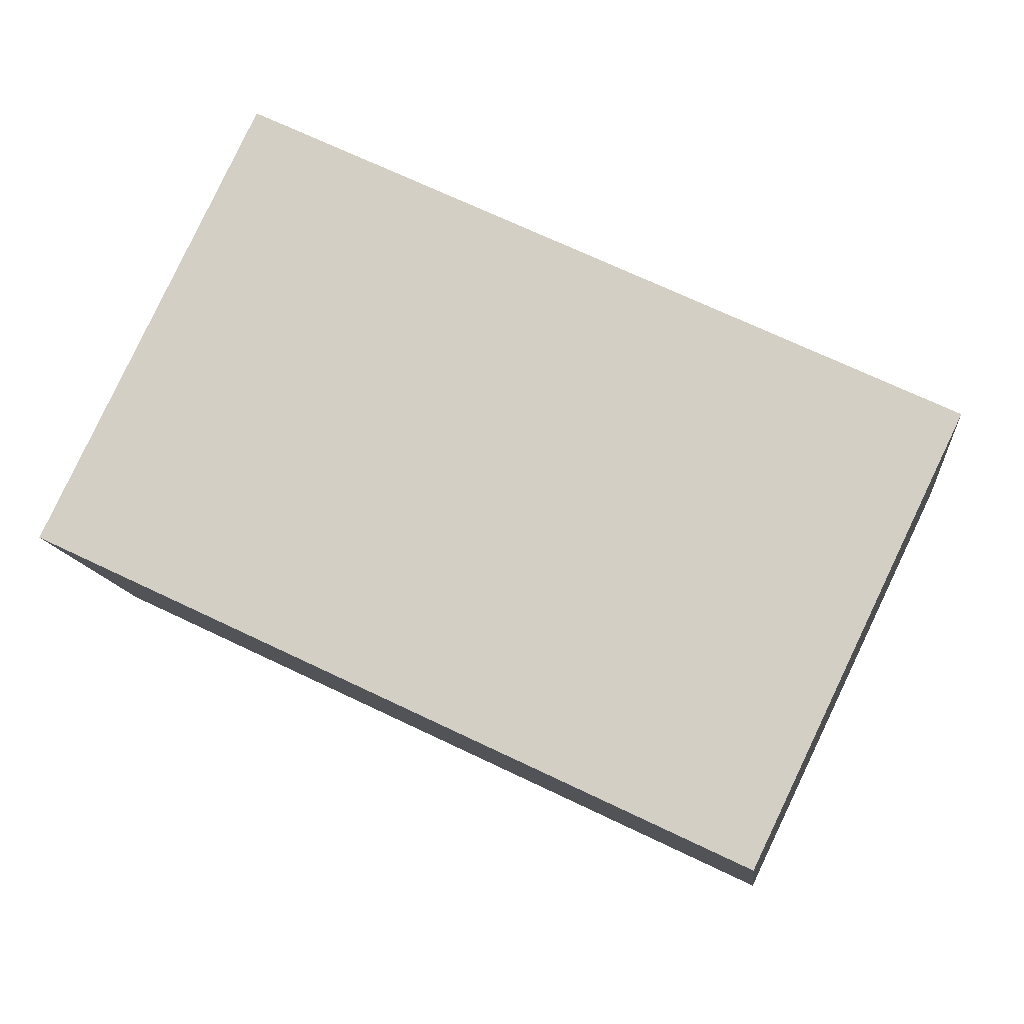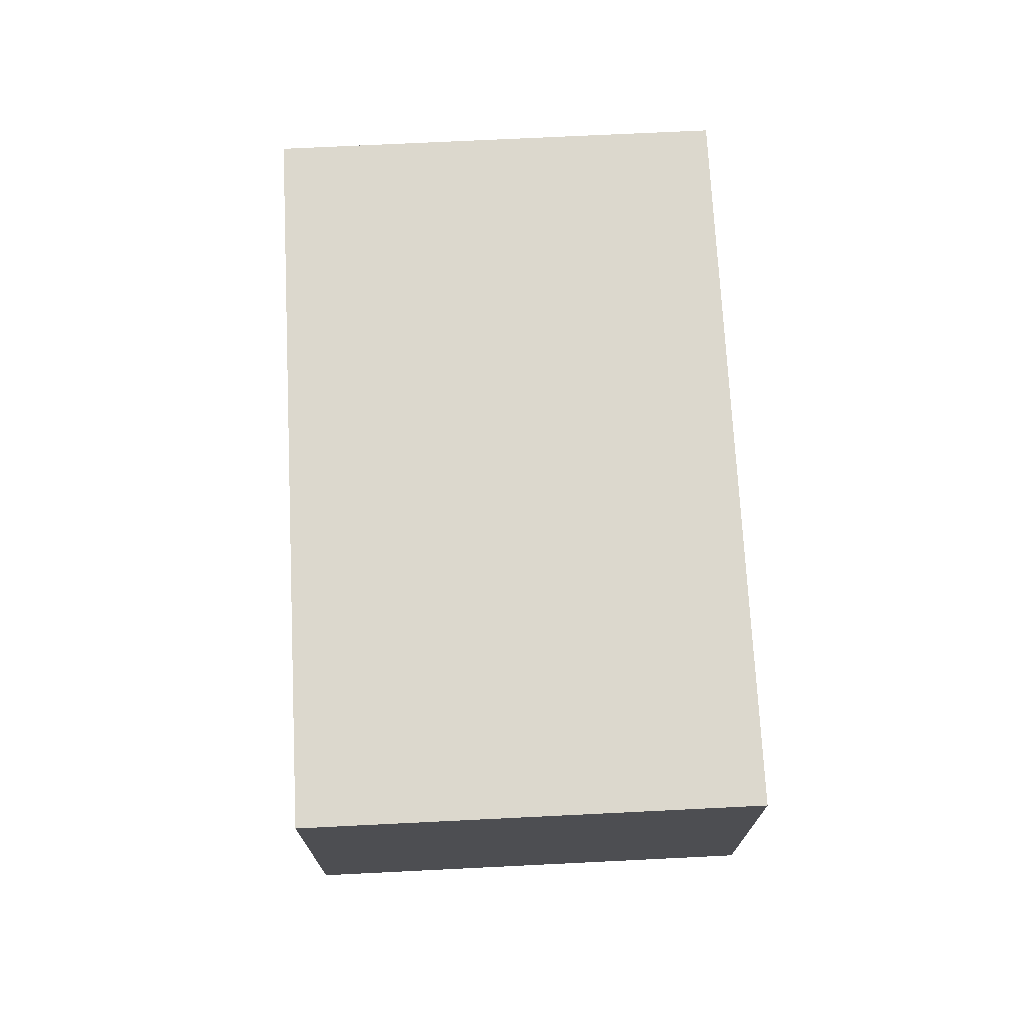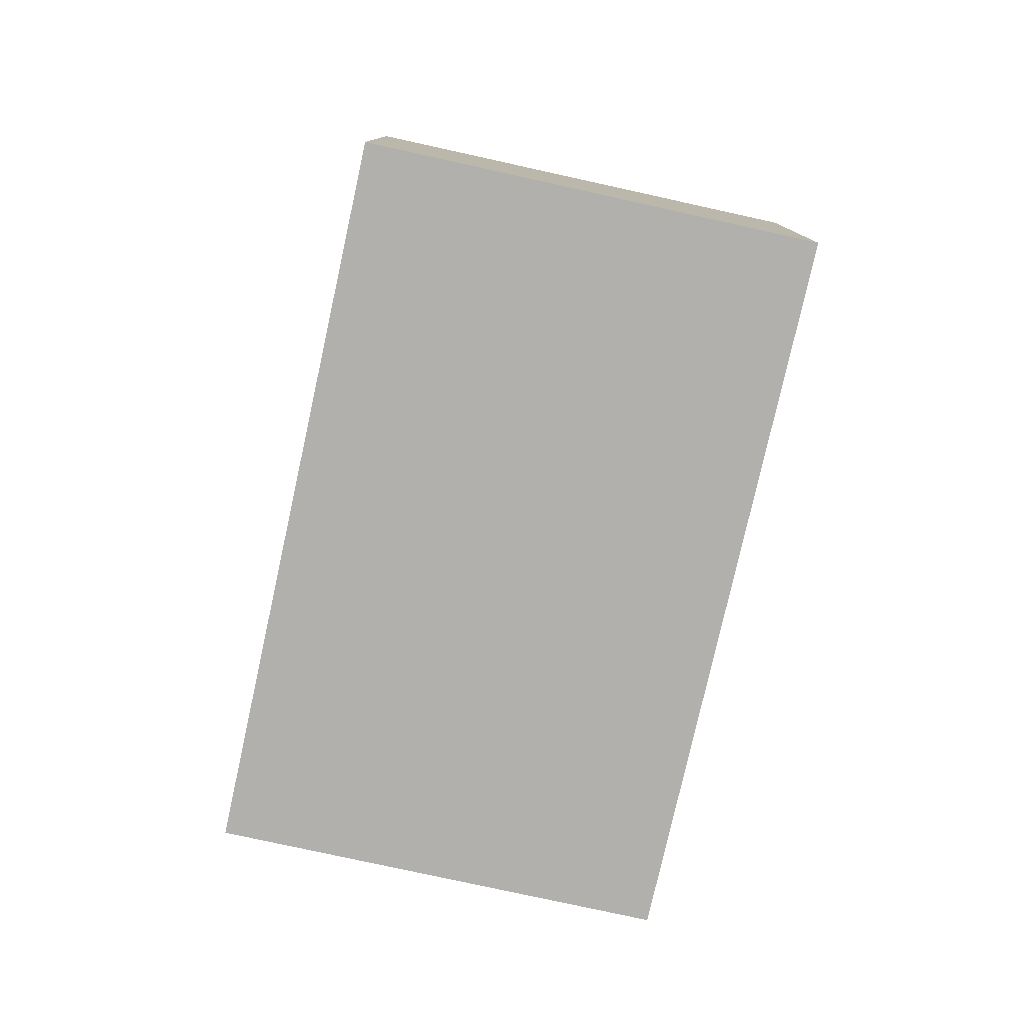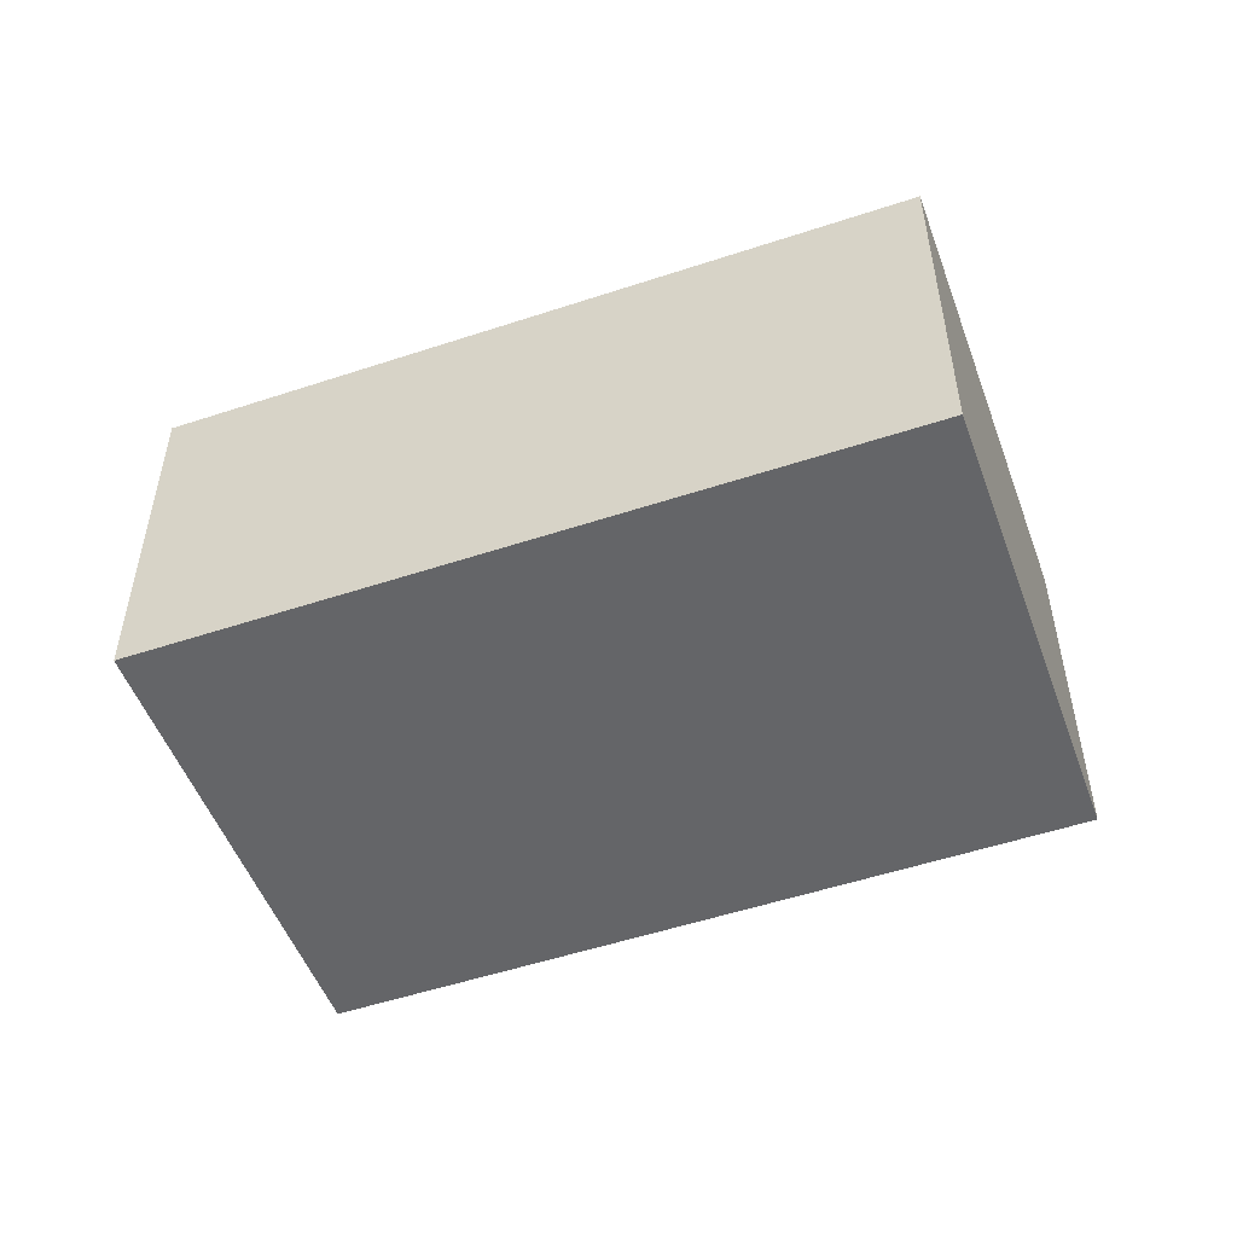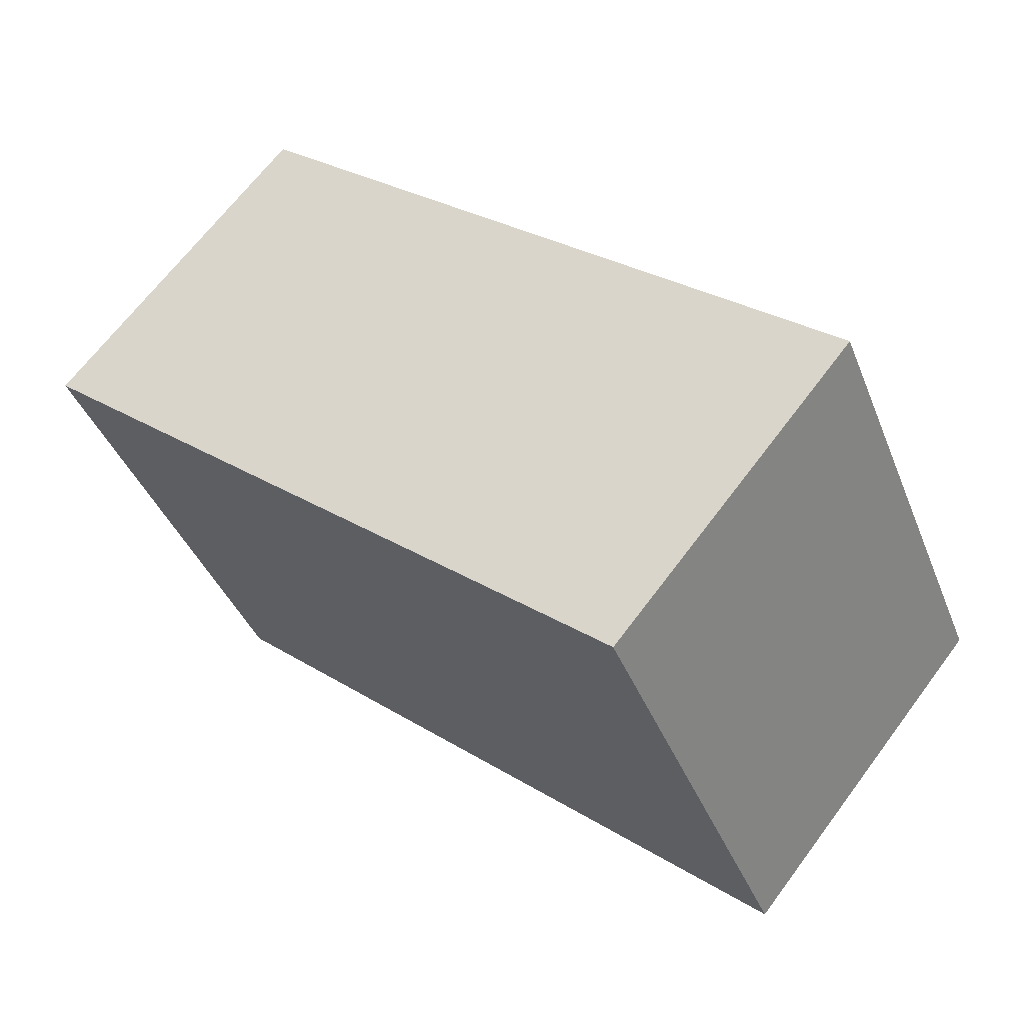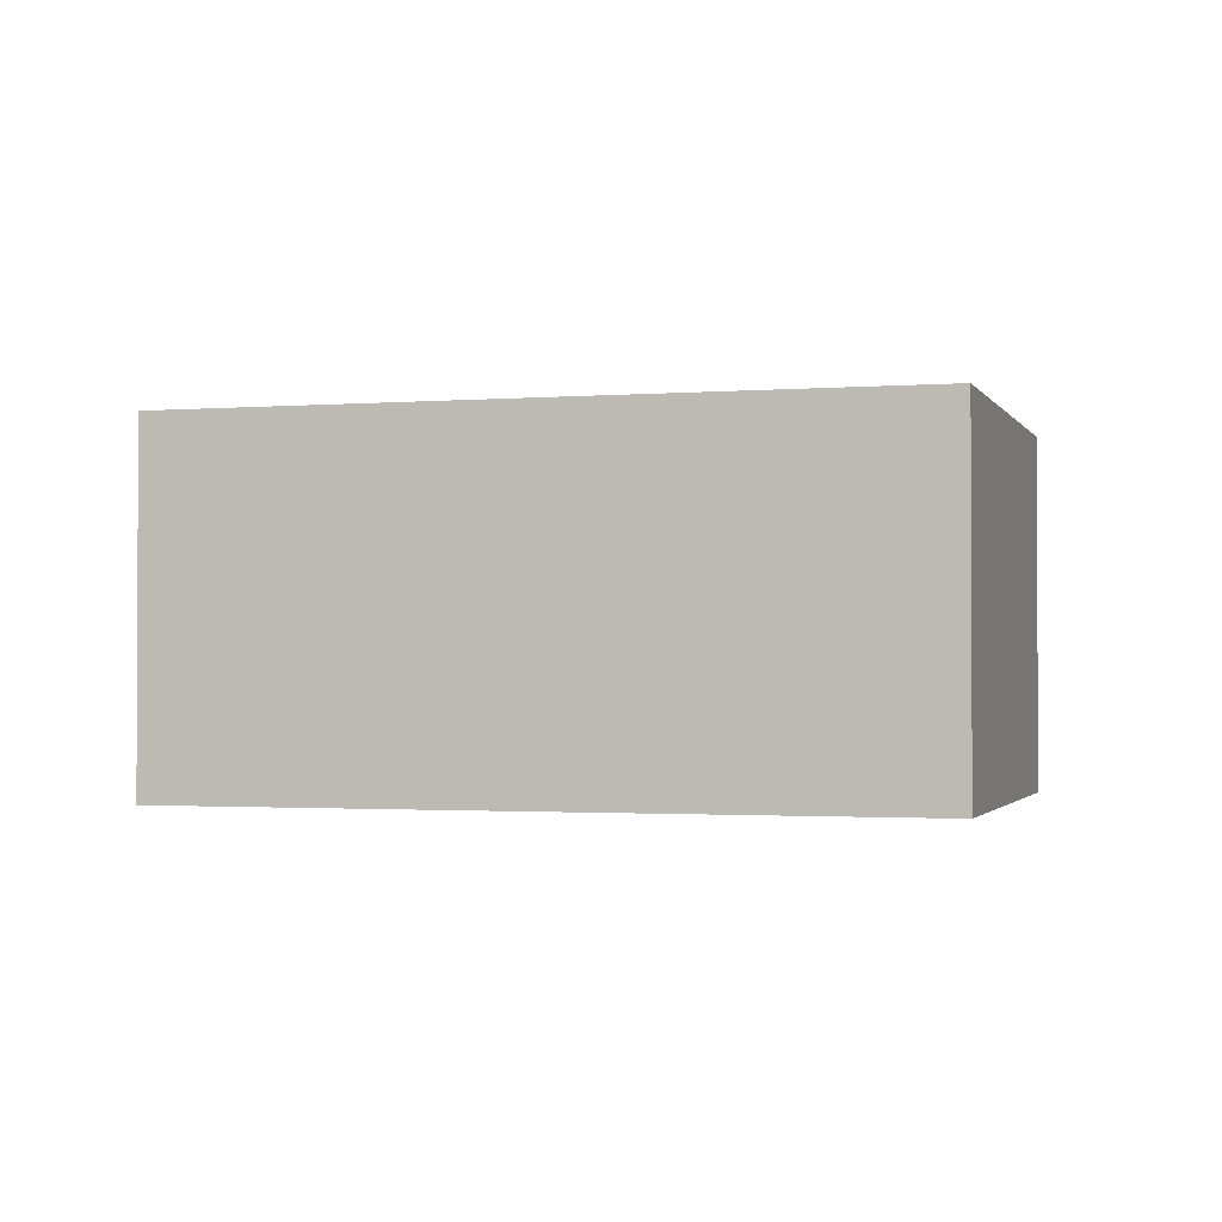
<metadata>
{"format":"obj","ext":"obj","renderer":"f3d","projection":"perspective","resolution":1024,"background":"white","views":[{"elev":-11.5,"azim":-174.2,"up":"+Z"},{"elev":72.6,"azim":61.6,"up":"+Y"},{"elev":-78.7,"azim":52.0,"up":"+Y"},{"elev":-51.6,"azim":174.4,"up":"+Y"},{"elev":66.5,"azim":36.7,"up":"+Z"},{"elev":-1.5,"azim":-9.3,"up":"+Y"}]}
</metadata>
<code>
v  5.109 2.062 -0.582
v  0 2.062 1.263e-16
v  3.928 2.062 1.883
v  1.172 2.062 -2.444
v  0 0 0
v  3.928 -1.153e-16 1.883
v  5.109 3.564e-17 -0.582
v  1.172 1.497e-16 -2.444
g defaultobject
f 1 2 3
f 2 1 4
f 5 3 2
f 3 5 6
f 6 1 3
f 1 6 7
f 7 4 1
f 4 7 8
f 8 2 4
f 2 8 5
f 8 6 5
f 6 8 7

</code>
